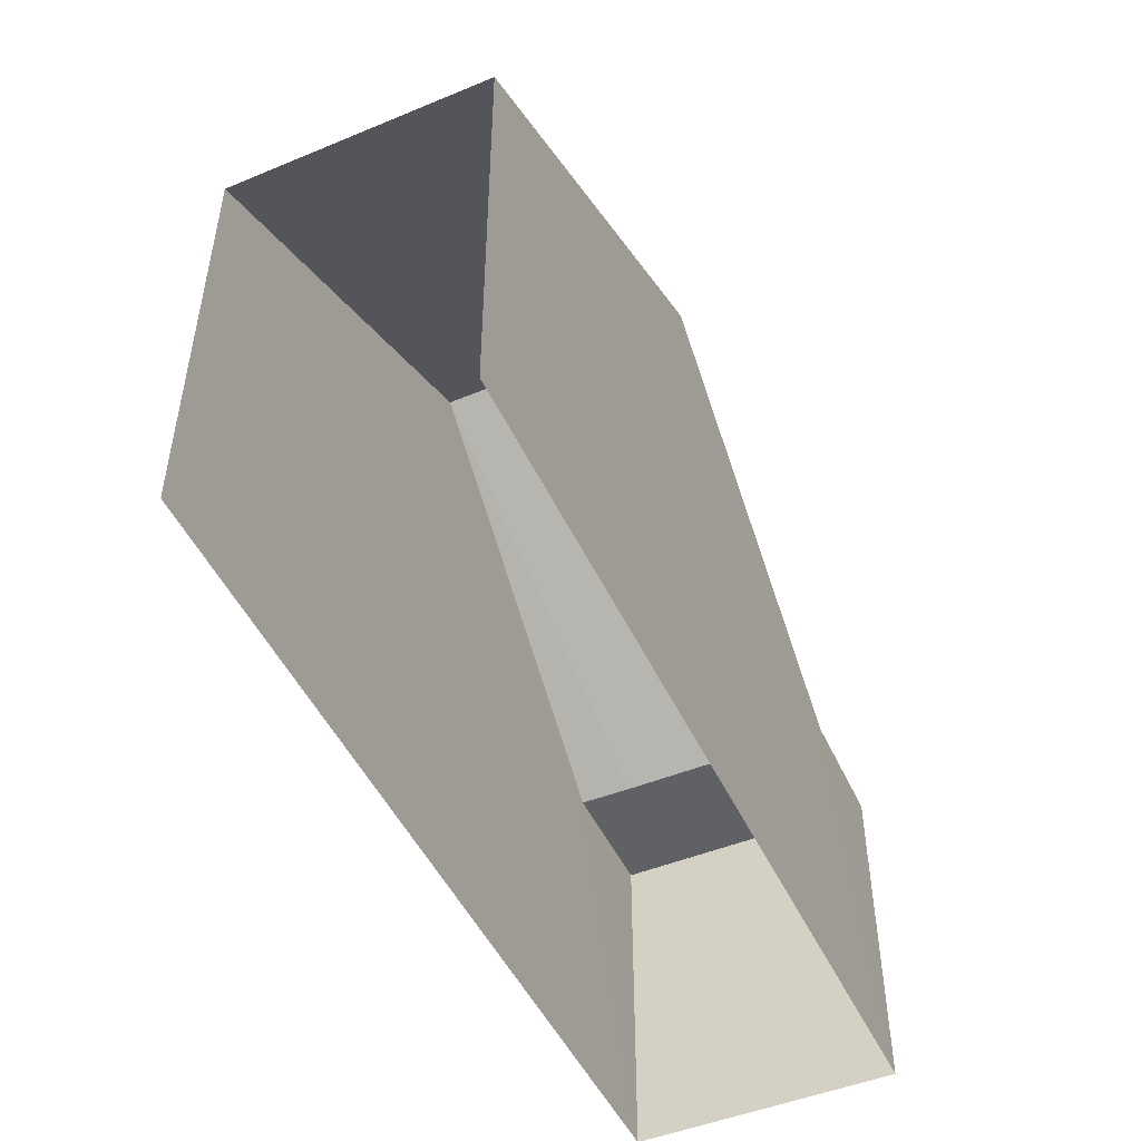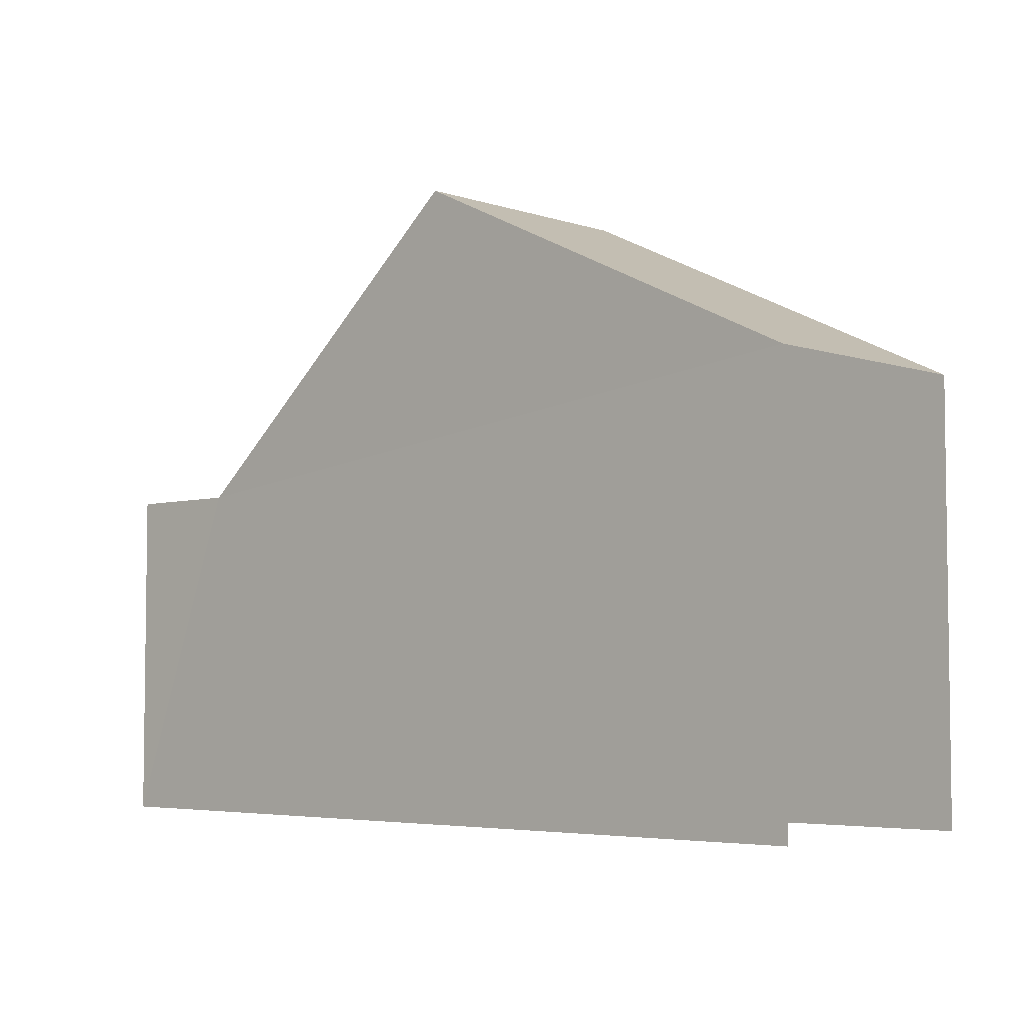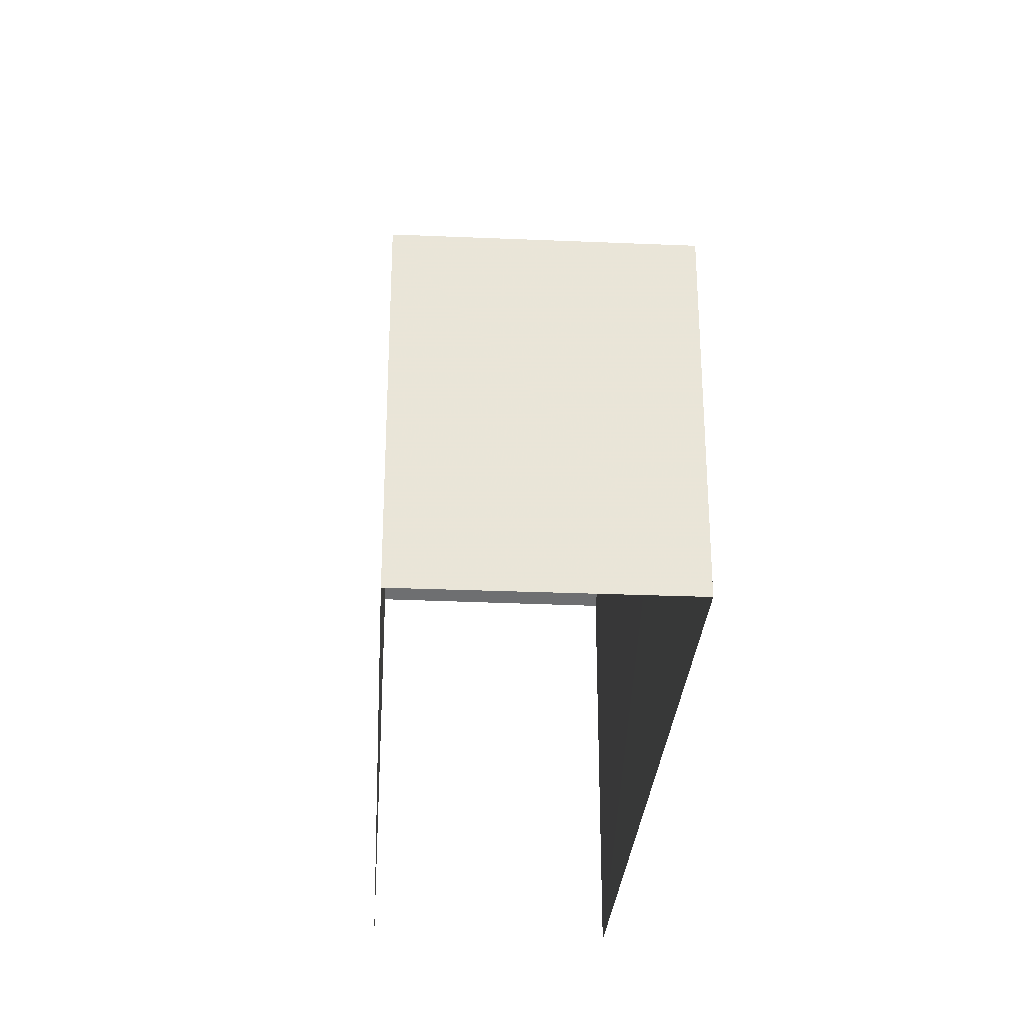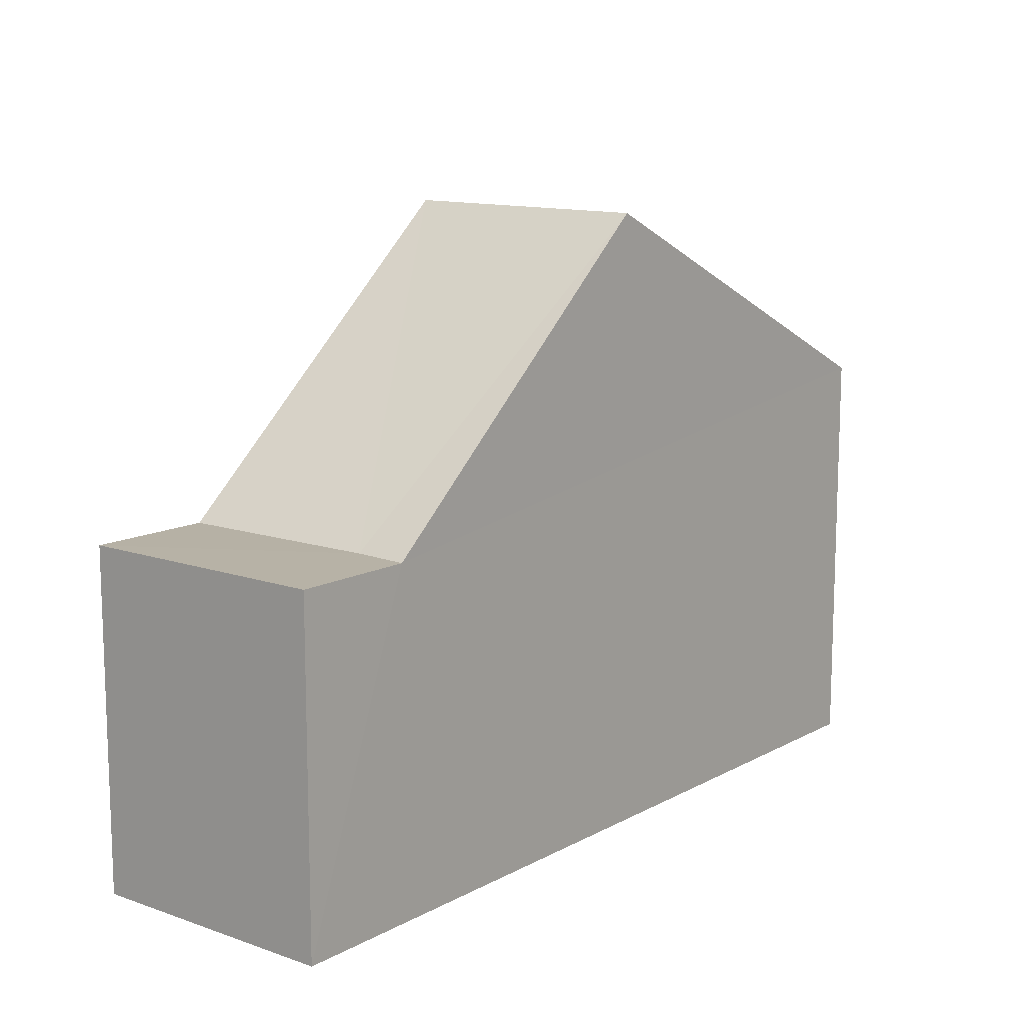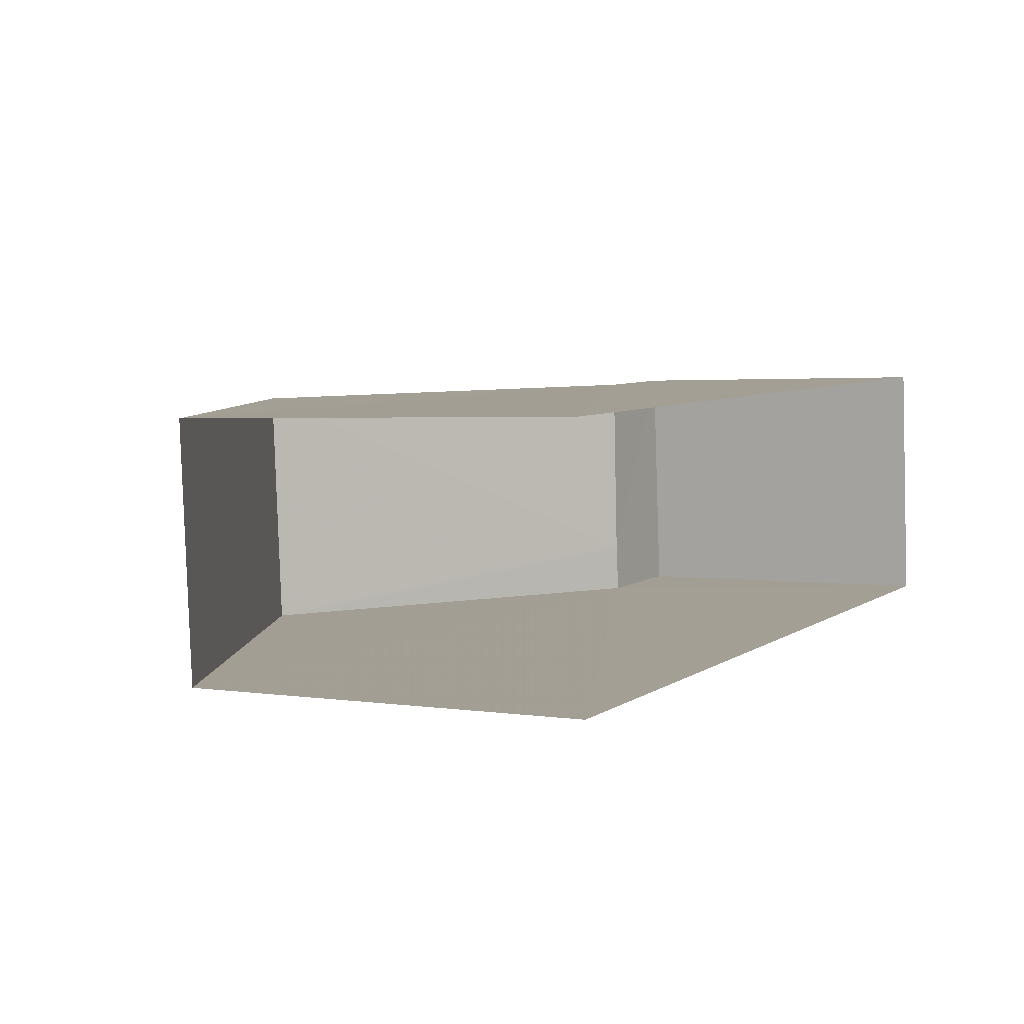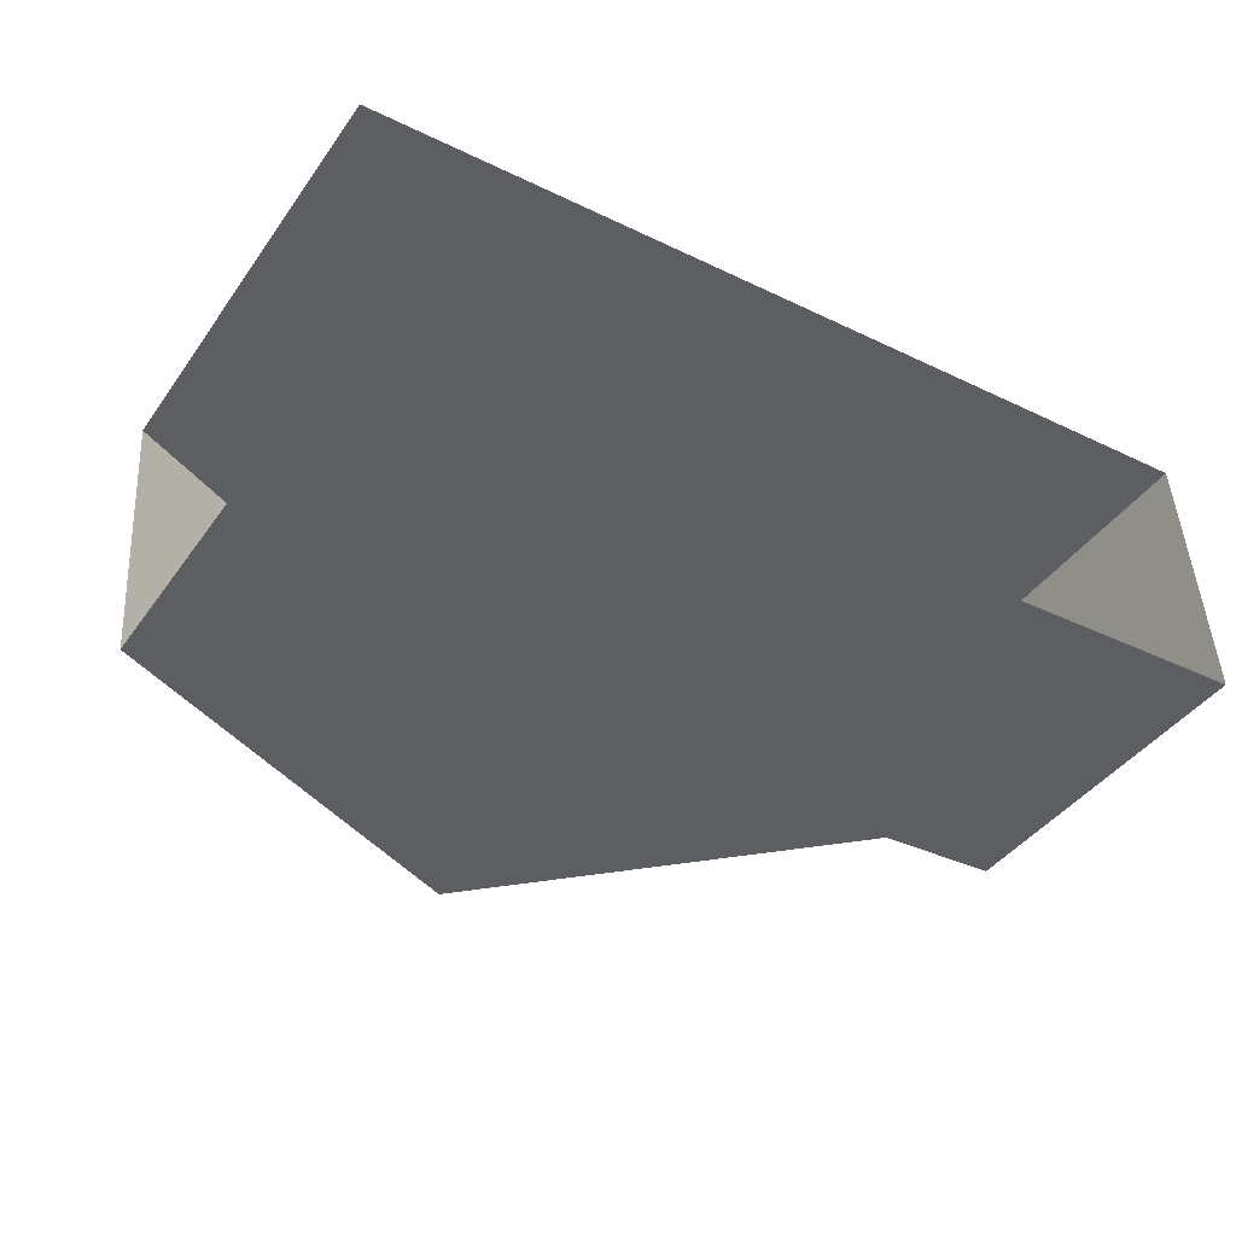
<metadata>
{"format":"obj","ext":"obj","renderer":"f3d","projection":"perspective","resolution":1024,"background":"white","views":[{"elev":-49.0,"azim":111.1,"up":"+Z"},{"elev":-4.7,"azim":39.2,"up":"+Z"},{"elev":-29.0,"azim":-97.1,"up":"+Z"},{"elev":12.3,"azim":-54.5,"up":"+Z"},{"elev":2.4,"azim":119.4,"up":"+Y"},{"elev":-41.8,"azim":147.5,"up":"+Y"}]}
</metadata>
<code>
v -3.737e+05 -1.046e+05 23.87
v -3.737e+05 -1.046e+05 23.87
v -3.737e+05 -1.046e+05 23.87
v -3.737e+05 -1.046e+05 23.87
v -3.737e+05 -1.046e+05 33.52
v -3.737e+05 -1.046e+05 30.45
v -3.737e+05 -1.046e+05 33.54
v -3.737e+05 -1.046e+05 30.44
v -3.737e+05 -1.046e+05 29.09
v -3.737e+05 -1.046e+05 29.09
v -3.737e+05 -1.046e+05 29.09
v -3.737e+05 -1.046e+05 29.09
v -3.737e+05 -1.046e+05 29.09
f 1 2 3
f 1 4 2
f 8 4 1
f 6 8 1
f 5 6 7
f 5 8 6
f 9 10 11
f 11 10 12
f 10 13 12
f 10 5 7
f 7 13 10
f 9 5 10
f 12 3 2
f 11 12 2
f 9 4 8
f 8 5 9
f 2 4 9
f 11 2 9
f 7 6 13
f 6 1 13
f 13 3 12
f 13 1 3

</code>
